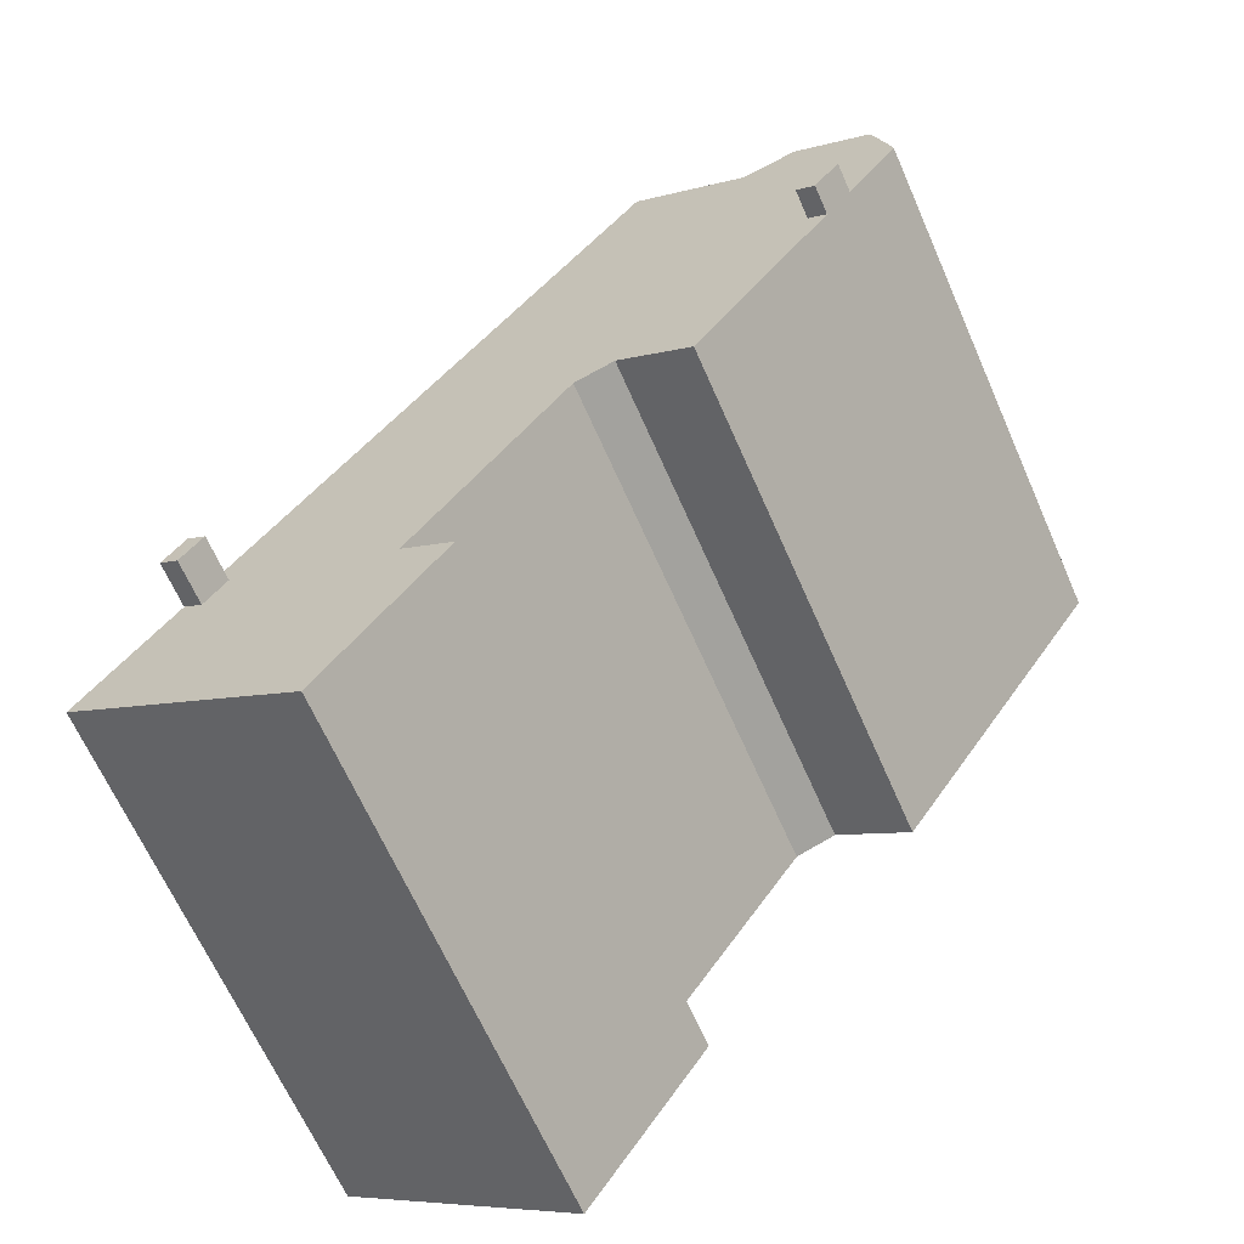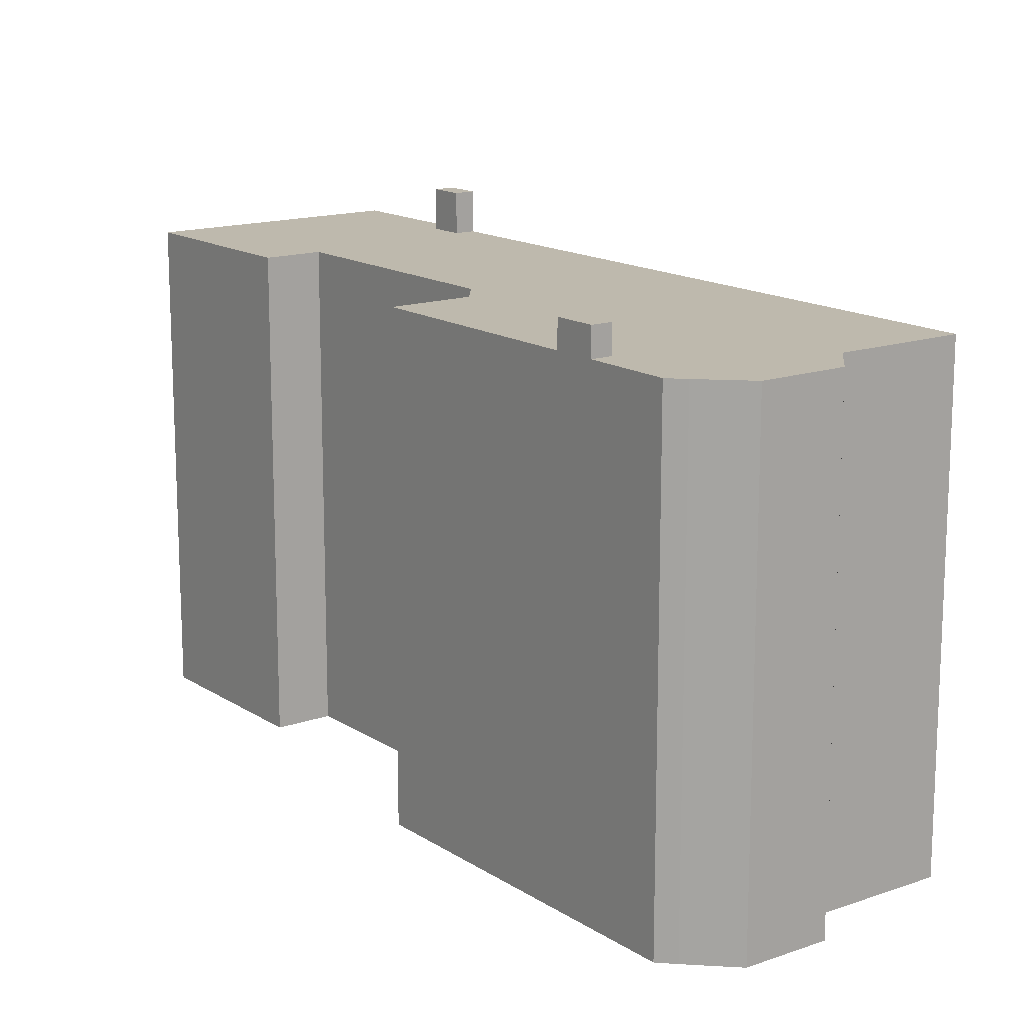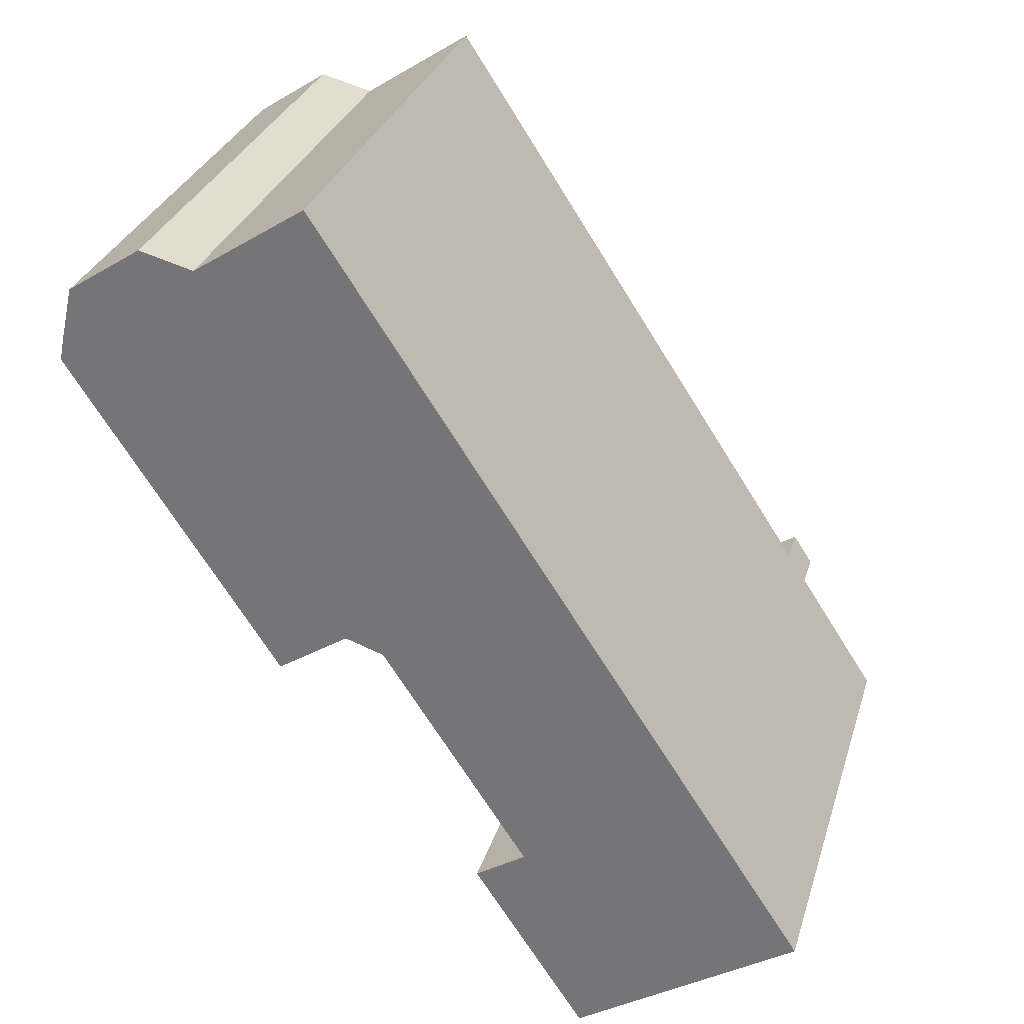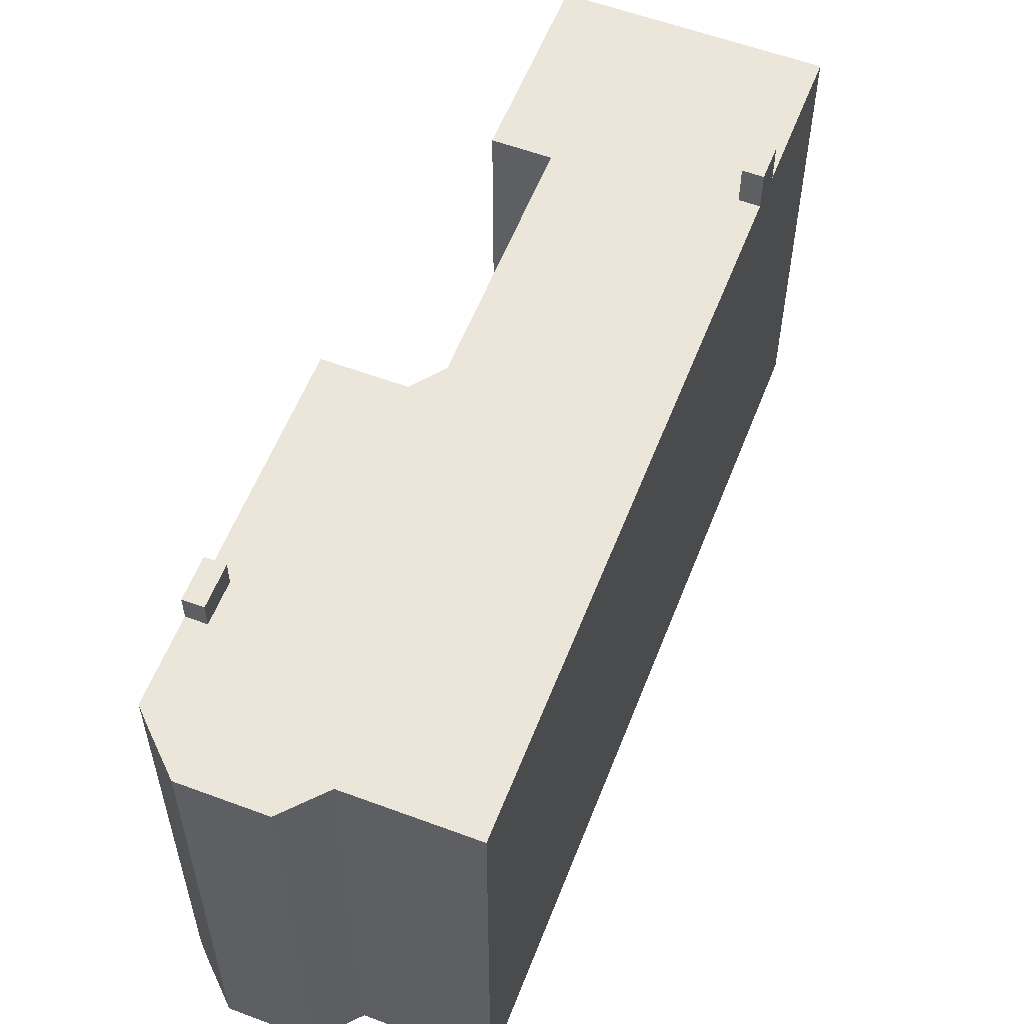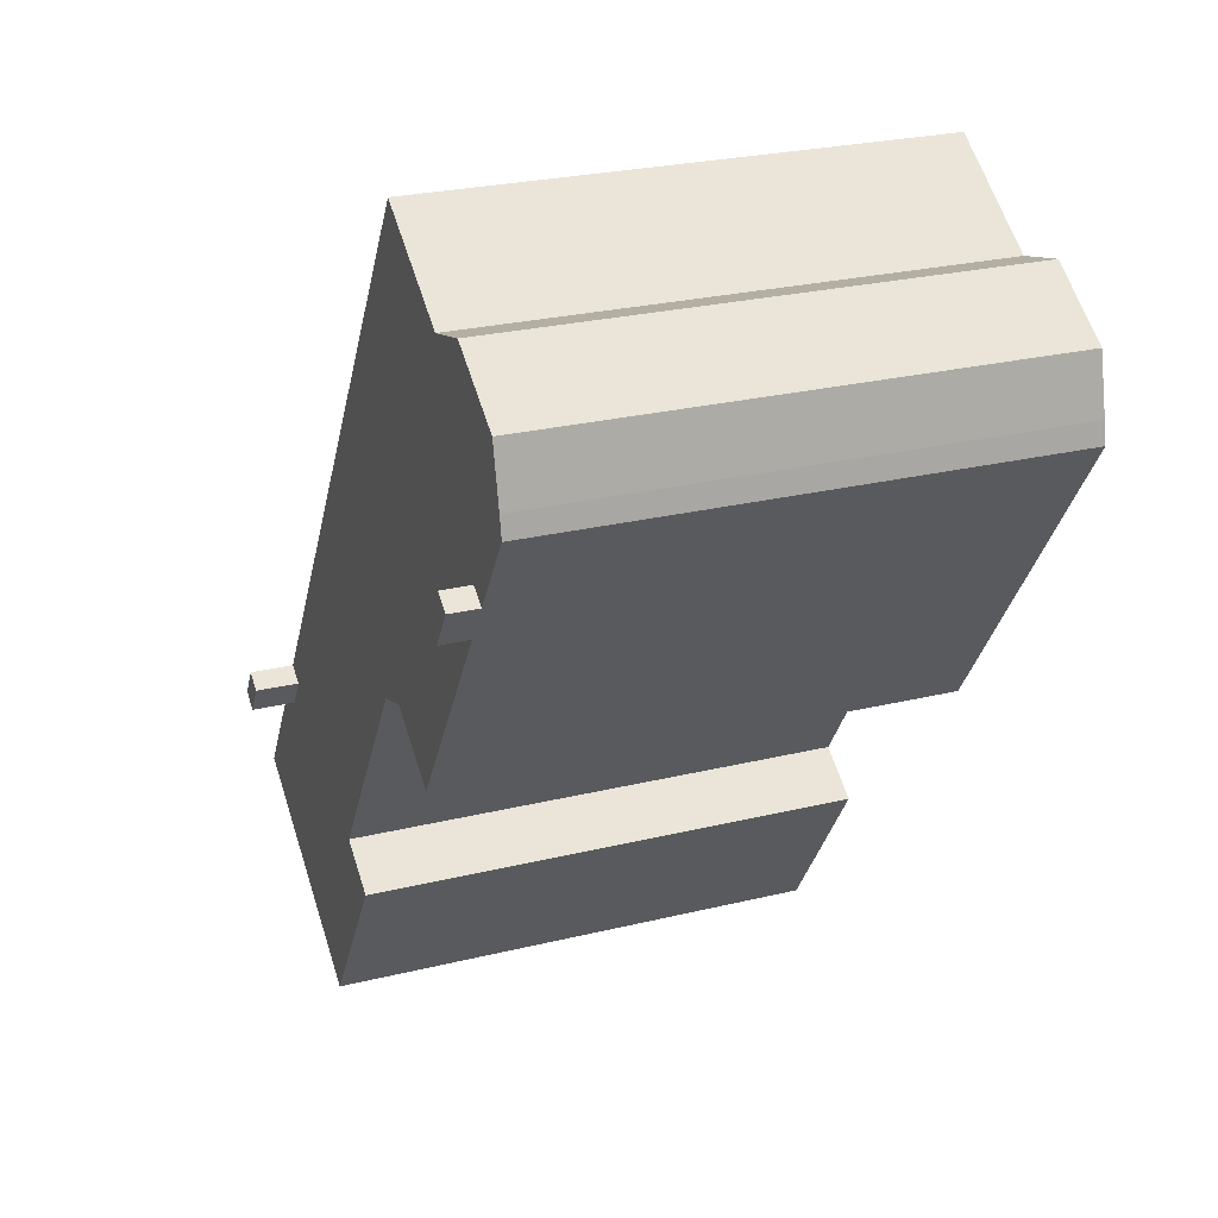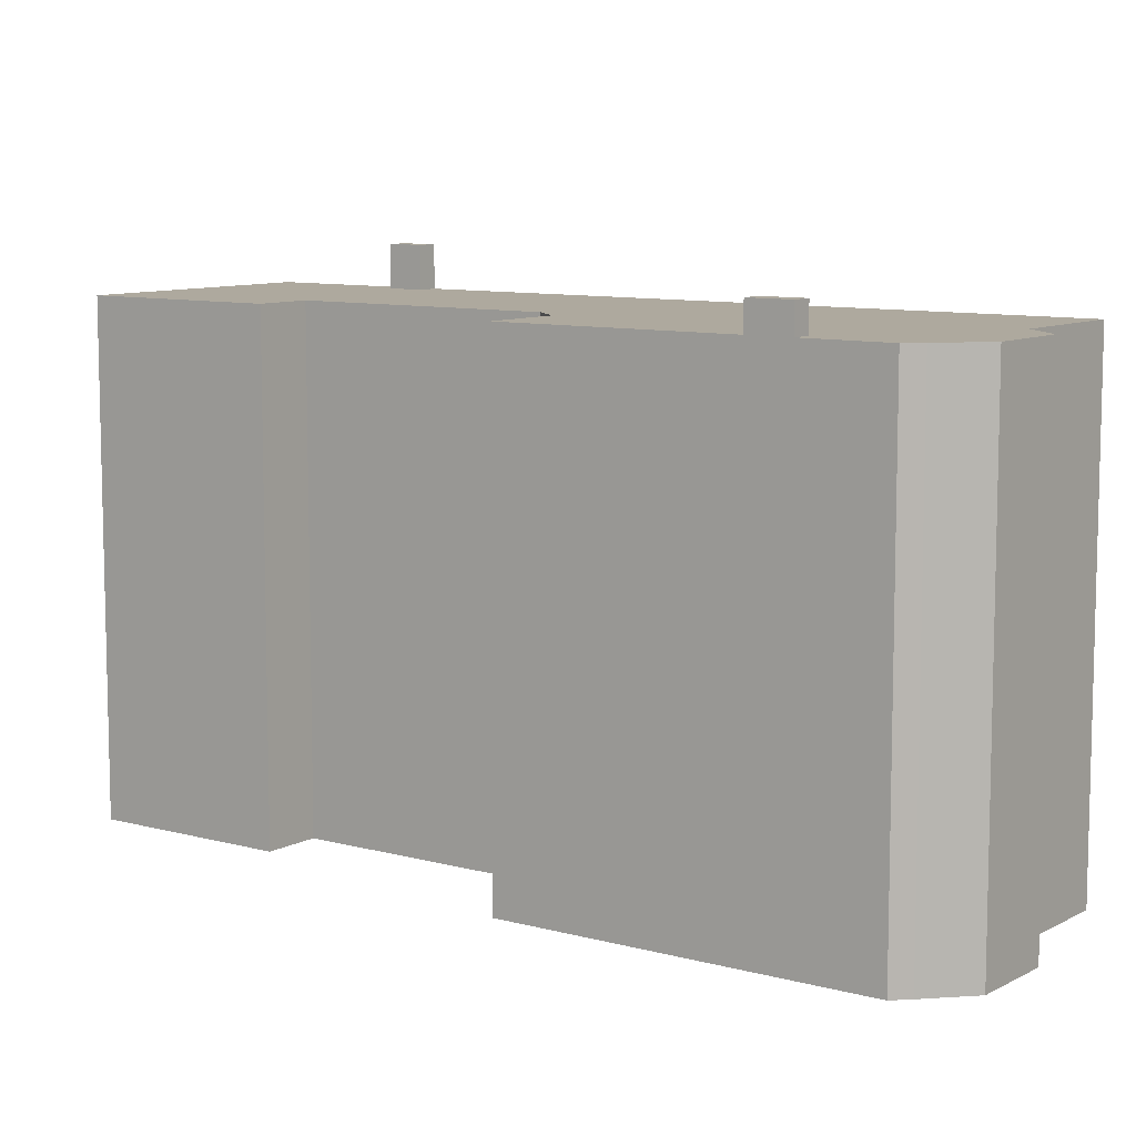
<metadata>
{"format":"obj","ext":"obj","renderer":"f3d","projection":"perspective","resolution":1024,"background":"white","views":[{"elev":-65.5,"azim":-156.3,"up":"+Z"},{"elev":15.2,"azim":-70.0,"up":"+Y"},{"elev":30.2,"azim":15.9,"up":"+Z"},{"elev":57.6,"azim":-12.1,"up":"+Y"},{"elev":25.8,"azim":-111.3,"up":"+Z"},{"elev":9.1,"azim":-87.1,"up":"+Y"}]}
</metadata>
<code>
v 7.035 6.252 -5.32
v 7.482 6.252 -5.027
v 9.561 6.252 -8.194
v 4.016 6.252 -11.83
v 7.035 6.252 -5.32
v 9.561 6.252 -8.194
v 2.473 6.252 -6.737
v 6.959 6.252 -5.205
v 7.035 6.252 -5.32
v 2.473 6.252 -6.737
v 7.035 6.252 -5.32
v 4.016 6.252 -11.83
v 1.214 6.252 -7.563
v 2.473 6.252 -6.737
v 4.016 6.252 -11.83
v -2.693 6.252 10.47
v 6.971 6.252 -4.249
v -1.161 6.252 -1.2
v -7.258 6.252 3.043
v -2.128 6.252 -0.8789
v -3.914 6.252 -2.051
v 2.473 6.252 -6.737
v 6.971 6.252 -4.249
v 6.524 6.252 -4.542
v 2.473 6.252 -6.737
v 6.524 6.252 -4.542
v 6.959 6.252 -5.205
v -1.161 6.252 -1.2
v 6.971 6.252 -4.249
v 2.473 6.252 -6.737
v -9.013 6.252 6.389
v -5.483 6.252 8.642
v -7.875 6.252 3.983
v -9.013 6.252 6.389
v -8.695 6.252 7.772
v -5.483 6.252 8.642
v -2.693 6.252 10.47
v -1.161 6.252 -1.2
v -2.128 6.252 -0.8789
v -9.116 6.252 5.874
v -9.013 6.252 6.389
v -7.875 6.252 3.983
v -5.483 6.252 8.642
v -2.693 6.252 10.47
v -2.128 6.252 -0.8789
v -8.695 6.252 7.772
v -6.831 6.252 8.996
v -5.483 6.252 8.642
v -6.811 6.252 3.337
v -5.483 6.252 8.642
v -2.128 6.252 -0.8789
v -7.258 6.252 3.043
v -6.811 6.252 3.337
v -2.128 6.252 -0.8789
v -7.05 6.252 3.701
v -5.483 6.252 8.642
v -6.811 6.252 3.337
v -7.875 6.252 3.983
v -5.483 6.252 8.642
v -7.428 6.252 4.277
v -7.428 6.252 4.277
v -5.483 6.252 8.642
v -7.05 6.252 3.701
v 6.524 7.321 -4.542
v 6.971 7.321 -4.249
v 7.035 7.321 -5.32
v 6.971 7.321 -4.249
v 7.482 7.318 -5.027
v 7.035 7.321 -5.32
v -7.875 6.963 3.983
v -7.428 6.963 4.277
v -6.811 6.963 3.337
v -7.875 6.963 3.983
v -6.811 6.963 3.337
v -7.258 6.962 3.043
v -9.116 6.252 5.874
v -7.875 6.252 3.983
v -7.875 -6.259 3.983
v -9.116 -6.259 5.874
v -7.258 6.252 3.043
v -3.914 6.252 -2.051
v -3.914 -6.259 -2.051
v -7.258 -6.259 3.043
v -7.875 6.252 3.983
v -7.258 6.252 3.043
v -7.258 -6.259 3.043
v -7.875 -6.259 3.983
v -7.875 6.963 3.983
v -7.258 6.962 3.043
v -7.258 6.252 3.043
v -7.875 6.252 3.983
v -9.065 -6.259 6.132
v -9.013 -6.259 6.389
v -9.013 6.252 6.389
v -9.116 6.252 5.874
v -9.116 -6.259 5.874
v -9.065 -6.259 6.132
v -9.116 6.252 5.874
v -9.065 -6.259 6.132
v -9.013 6.252 6.389
v -8.854 -6.259 7.081
v -8.695 -6.259 7.772
v -8.695 6.252 7.772
v -9.013 6.252 6.389
v -9.013 -6.259 6.389
v -8.854 -6.259 7.081
v -9.013 6.252 6.389
v -8.854 -6.259 7.081
v -8.695 6.252 7.772
v -8.695 -6.259 7.772
v -6.831 -6.259 8.996
v -6.831 6.252 8.996
v -8.695 6.252 7.772
v -6.831 -6.259 8.996
v -5.483 -6.259 8.642
v -5.483 6.252 8.642
v -6.831 6.252 8.996
v -5.483 -6.259 8.642
v -2.693 -6.259 10.47
v -2.693 6.252 10.47
v -5.483 6.252 8.642
v -2.693 -6.259 10.47
v 6.971 -6.259 -4.249
v 6.971 6.252 -4.249
v -2.693 6.252 10.47
v 6.971 -6.259 -4.249
v 7.482 -6.259 -5.027
v 7.482 6.252 -5.027
v 6.971 6.252 -4.249
v 7.482 -6.259 -5.027
v 9.561 -6.259 -8.194
v 9.561 6.252 -8.194
v 7.482 6.252 -5.027
v 6.971 6.252 -4.249
v 7.482 6.252 -5.027
v 7.482 7.318 -5.027
v 6.971 7.321 -4.249
v 4.016 6.252 -11.83
v 9.561 6.252 -8.194
v 9.561 -6.259 -8.194
v 4.016 -6.259 -11.83
v 1.214 6.252 -7.563
v 4.016 6.252 -11.83
v 4.016 -6.259 -11.83
v 1.214 -6.259 -7.563
v 1.843 -6.259 -7.15
v 2.473 -6.259 -6.737
v 2.473 6.252 -6.737
v 1.214 6.252 -7.563
v 1.214 -6.259 -7.563
v 1.843 -6.259 -7.15
v 1.214 6.252 -7.563
v 1.843 -6.259 -7.15
v 2.473 6.252 -6.737
v -1.161 6.252 -1.2
v 0.6558 -6.259 -3.968
v -1.161 -6.259 -1.2
v 0.6558 -6.259 -3.968
v 2.473 6.252 -6.737
v 2.473 -6.259 -6.737
v -1.161 6.252 -1.2
v 2.473 6.252 -6.737
v 0.6558 -6.259 -3.968
v -2.128 6.252 -0.8789
v -1.161 6.252 -1.2
v -1.161 -6.259 -1.2
v -2.128 -6.259 -0.8789
v -3.914 6.252 -2.051
v -2.128 6.252 -0.8789
v -2.128 -6.259 -0.8789
v -3.914 -6.259 -2.051
v 7.035 7.321 -5.32
v 7.482 7.318 -5.027
v 7.482 6.252 -5.027
v 7.035 6.252 -5.32
v 6.524 7.321 -4.542
v 7.035 7.321 -5.32
v 6.959 6.252 -5.205
v 6.524 6.252 -4.542
v 6.959 6.252 -5.205
v 7.035 7.321 -5.32
v 7.035 6.252 -5.32
v 6.524 6.252 -4.542
v 6.971 6.252 -4.249
v 6.971 7.321 -4.249
v 6.524 7.321 -4.542
v -7.05 6.252 3.701
v -6.811 6.252 3.337
v -6.811 6.963 3.337
v -7.428 6.963 4.277
v -7.428 6.252 4.277
v -7.05 6.252 3.701
v -7.428 6.963 4.277
v -7.05 6.252 3.701
v -6.811 6.963 3.337
v -7.258 6.962 3.043
v -6.811 6.963 3.337
v -6.811 6.252 3.337
v -7.258 6.252 3.043
v -7.875 6.252 3.983
v -7.428 6.252 4.277
v -7.428 6.963 4.277
v -7.875 6.963 3.983
v -7.875 -6.259 3.983
v -7.258 -6.259 3.043
v -3.914 -6.259 -2.051
v -2.128 -6.259 -0.8789
v -1.161 -6.259 -1.2
v 0.6558 -6.259 -3.968
v 2.473 -6.259 -6.737
v 1.843 -6.259 -7.15
v 1.214 -6.259 -7.563
v 4.016 -6.259 -11.83
v 9.561 -6.259 -8.194
v 7.482 -6.259 -5.027
v 6.971 -6.259 -4.249
v -2.693 -6.259 10.47
v -5.483 -6.259 8.642
v -6.831 -6.259 8.996
v -8.695 -6.259 7.772
v -8.854 -6.259 7.081
v -9.013 -6.259 6.389
v -9.065 -6.259 6.132
v -9.116 -6.259 5.874
g CDNNDG02_0008230
f 1 2 3
f 4 5 6
f 7 8 9
f 10 11 12
f 13 14 15
f 16 17 18
f 19 20 21
f 22 23 24
f 25 26 27
f 28 29 30
f 31 32 33
f 34 35 36
f 37 38 39
f 40 41 42
f 43 44 45
f 46 47 48
f 49 50 51
f 52 53 54
f 55 56 57
f 58 59 60
f 61 62 63
f 64 65 66
f 67 68 69
f 70 71 72
f 73 74 75
f 76 77 78
f 79 76 78
f 83 81 82
f 83 80 81
f 85 86 87
f 84 85 87
f 91 89 90
f 91 88 89
f 92 93 94
f 95 96 97
f 98 99 100
f 101 102 103
f 104 105 106
f 107 108 109
f 110 112 113
f 112 110 111
f 114 115 116
f 117 114 116
f 119 120 121
f 121 118 119
f 125 122 124
f 123 124 122
f 127 128 126
f 126 128 129
f 130 132 133
f 130 131 132
f 137 134 136
f 135 136 134
f 139 140 138
f 138 140 141
f 142 143 144
f 145 142 144
f 146 147 148
f 149 150 151
f 152 153 154
f 155 156 157
f 158 159 160
f 161 162 163
f 164 166 167
f 164 165 166
f 170 168 169
f 168 170 171
f 173 174 175
f 172 173 175
f 179 176 178
f 178 176 177
f 180 181 182
f 183 185 186
f 185 183 184
f 187 188 189
f 190 191 192
f 193 194 195
f 199 196 198
f 197 198 196
f 200 202 203
f 202 200 201
f 224 204 223
f 220 221 219
f 207 205 206
f 223 204 222
f 217 218 207
f 222 204 221
f 215 216 210
f 221 204 218
f 207 208 217
f 216 209 210
f 215 210 214
f 219 221 218
f 211 213 210
f 212 213 211
f 214 210 213
f 218 204 205
f 207 218 205
f 209 216 208
f 216 217 208

</code>
